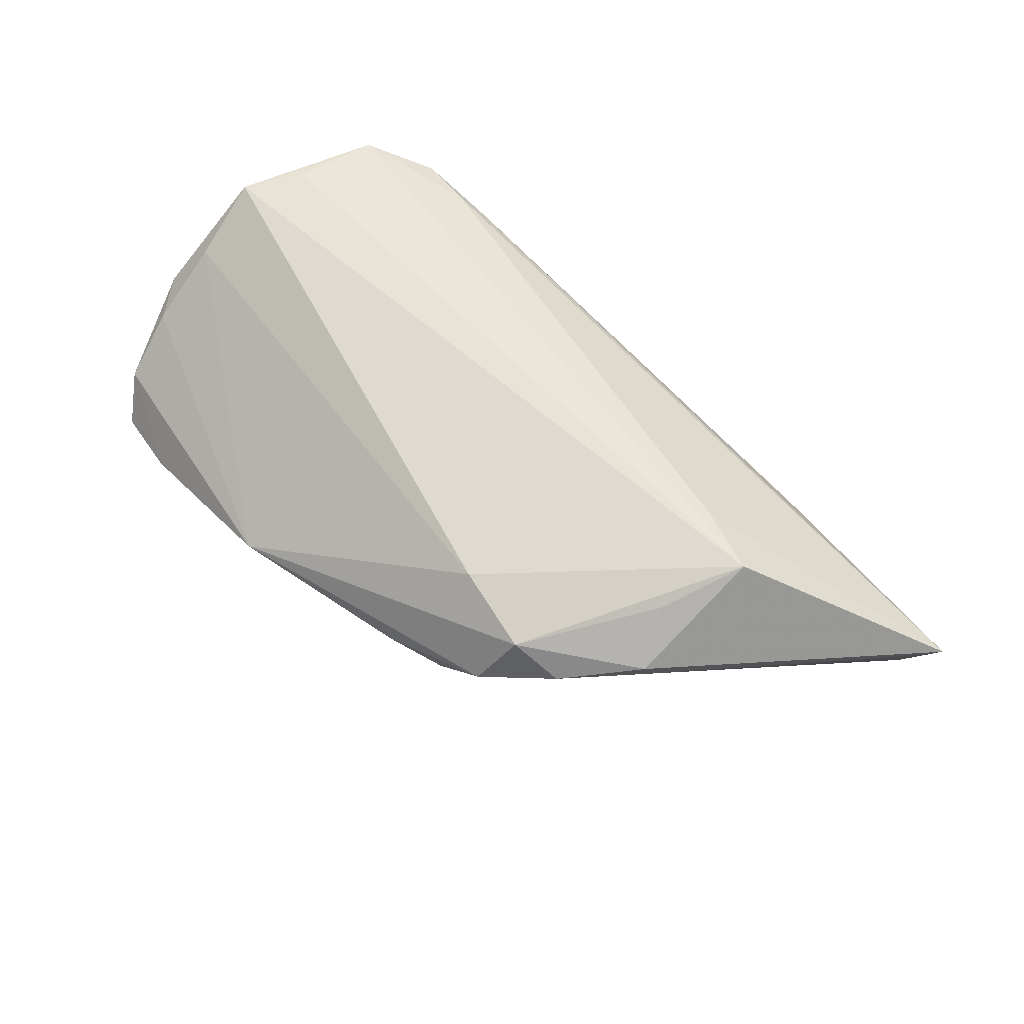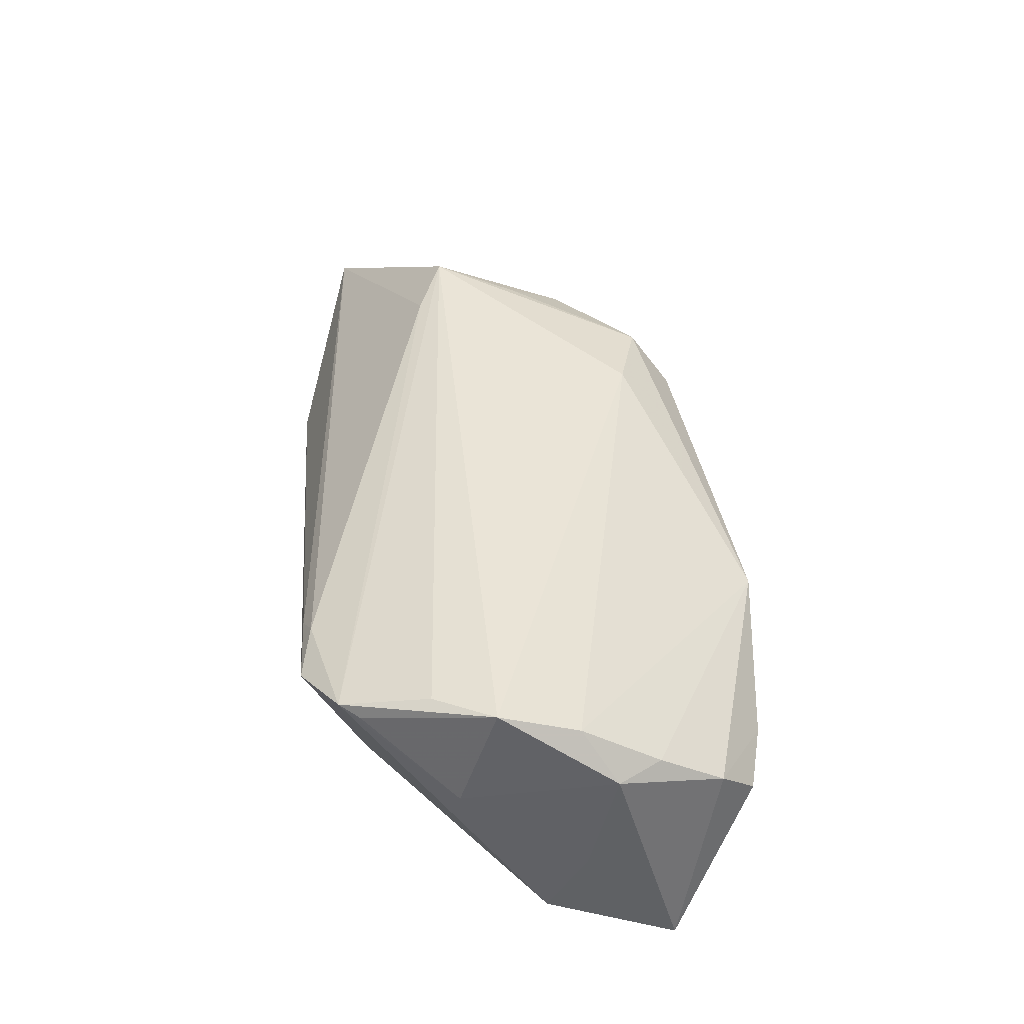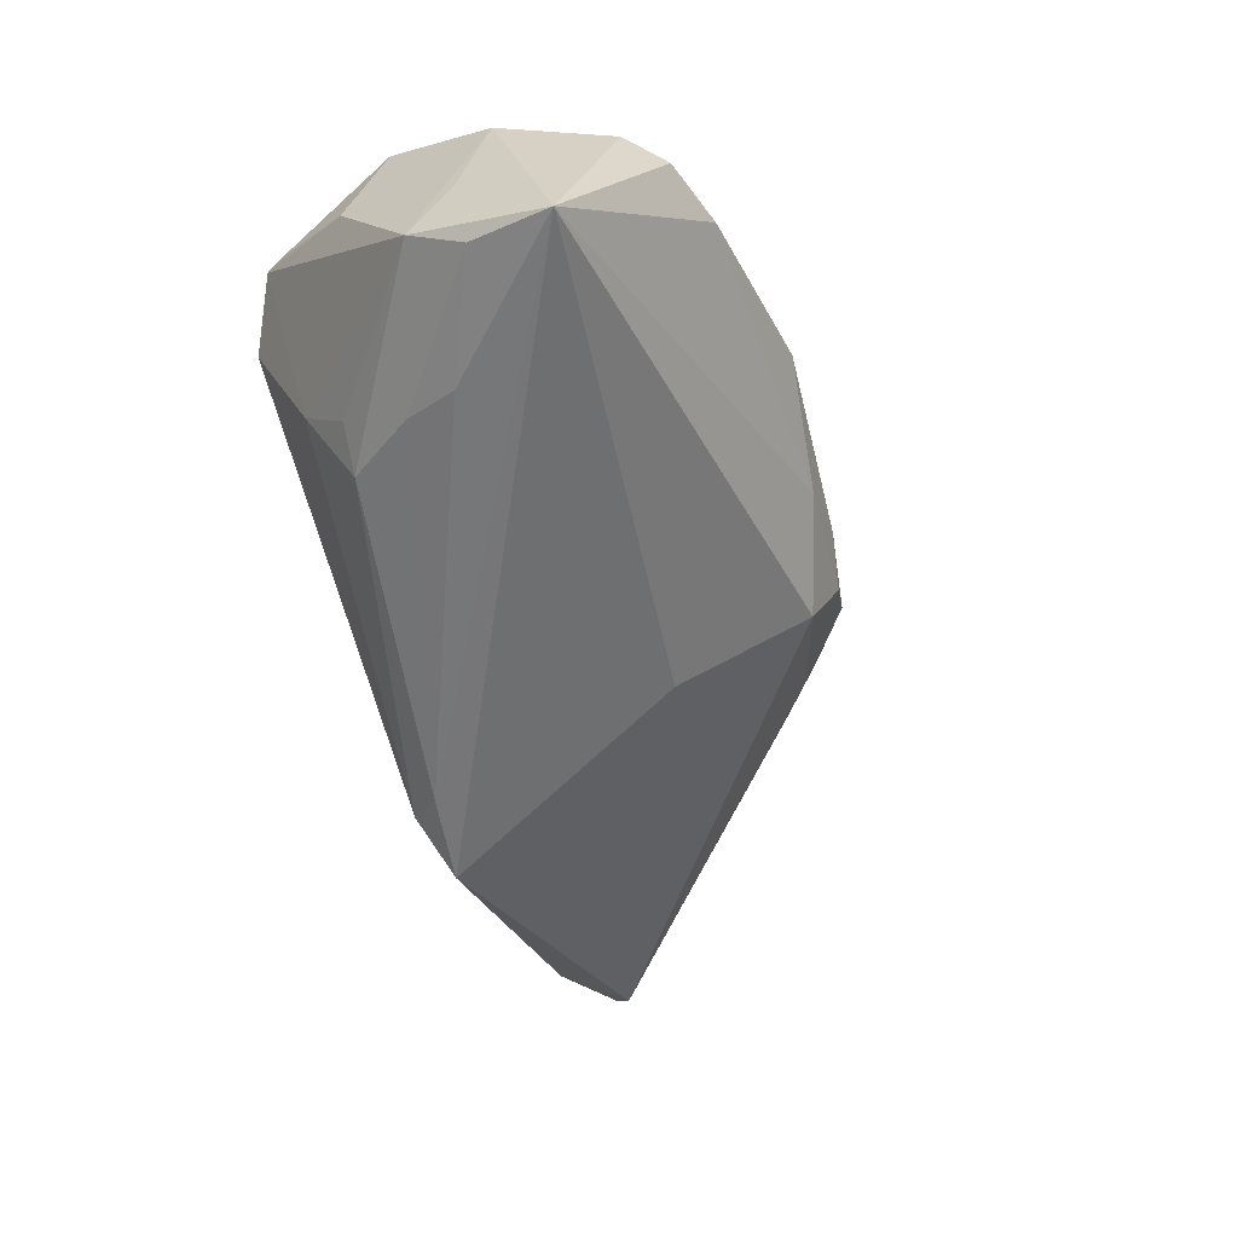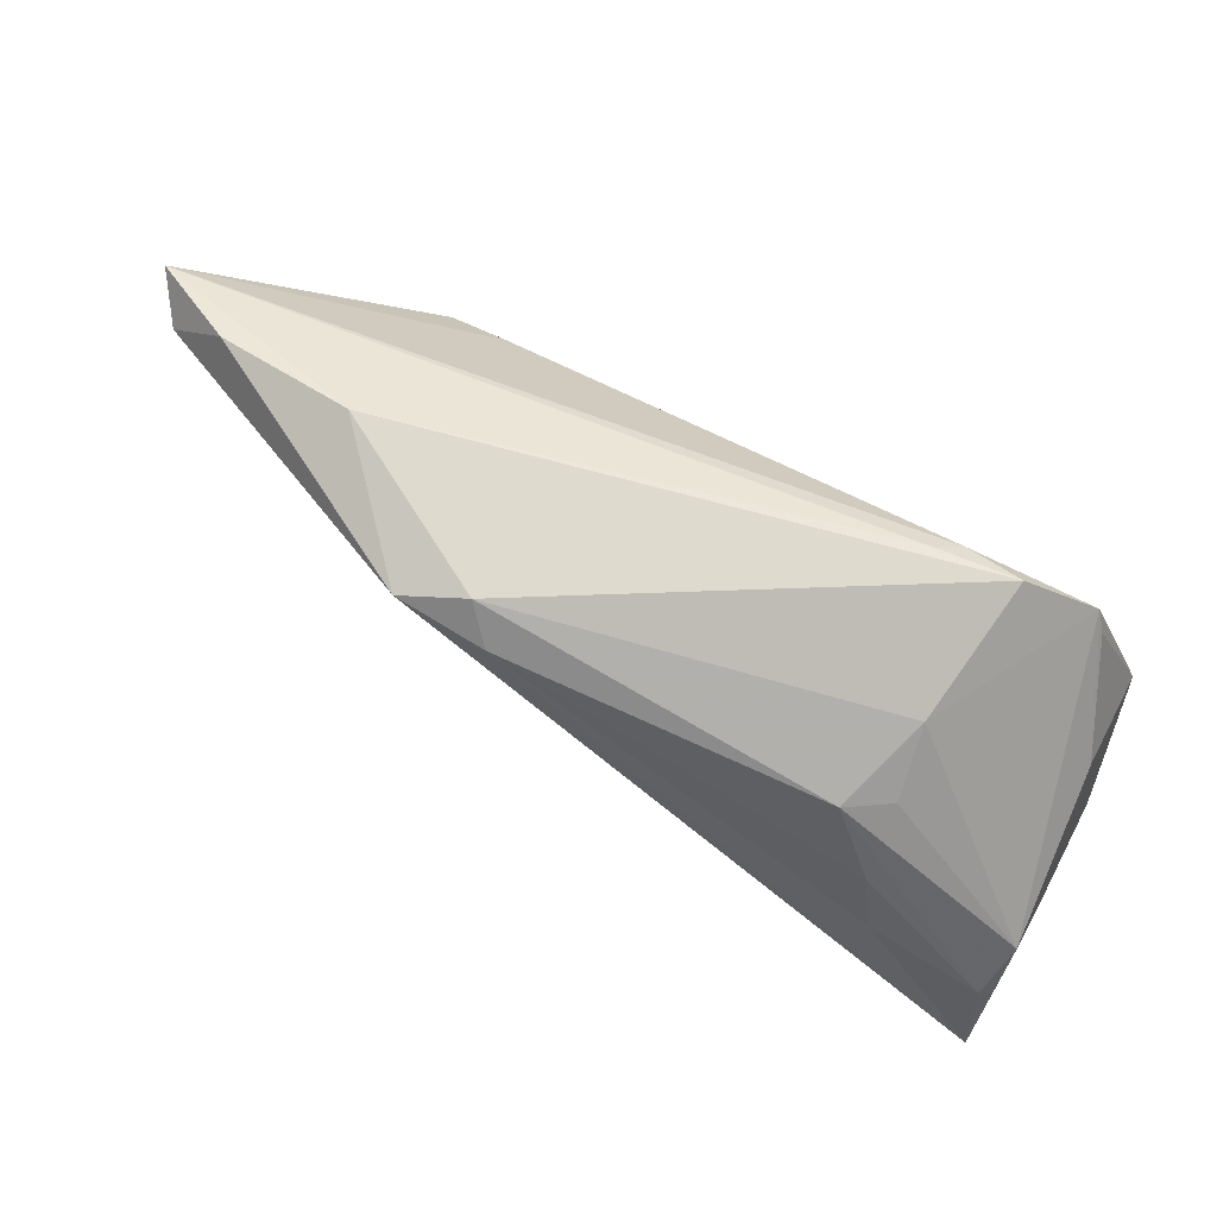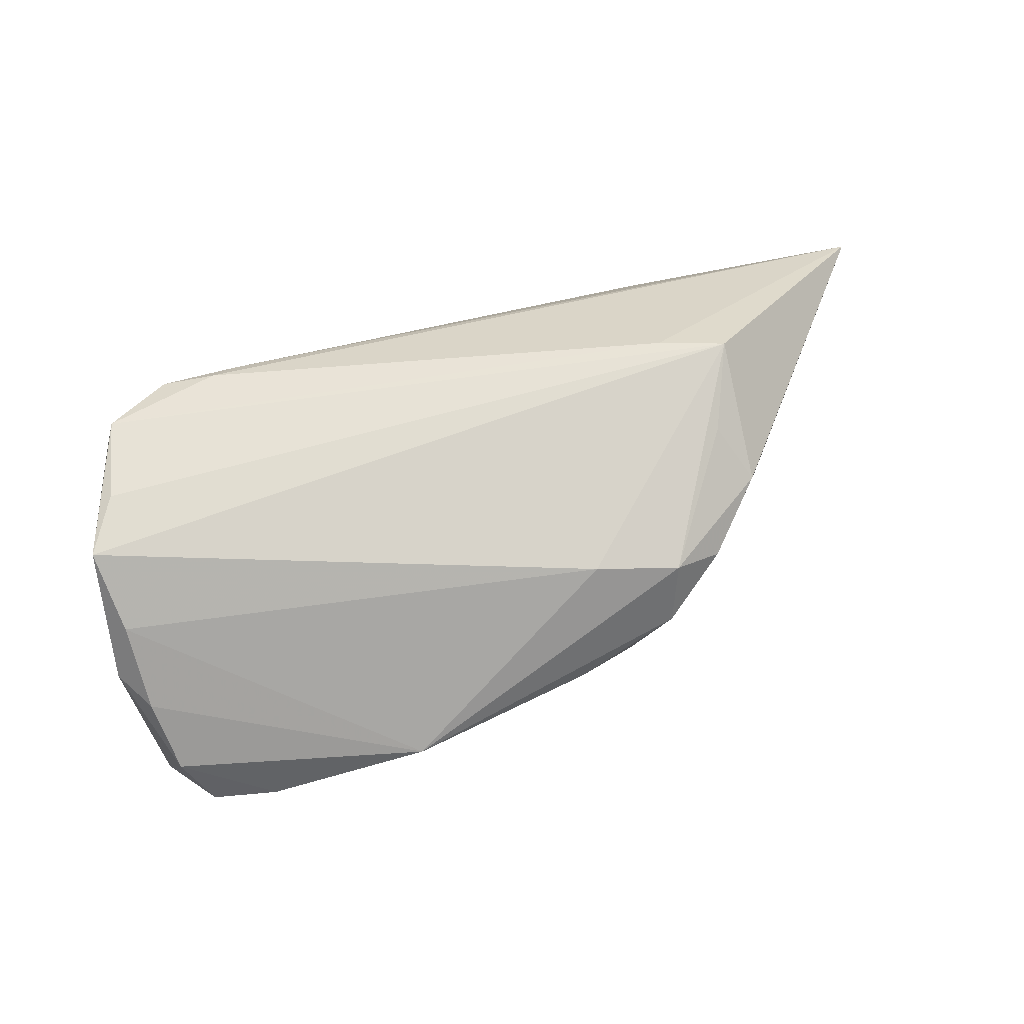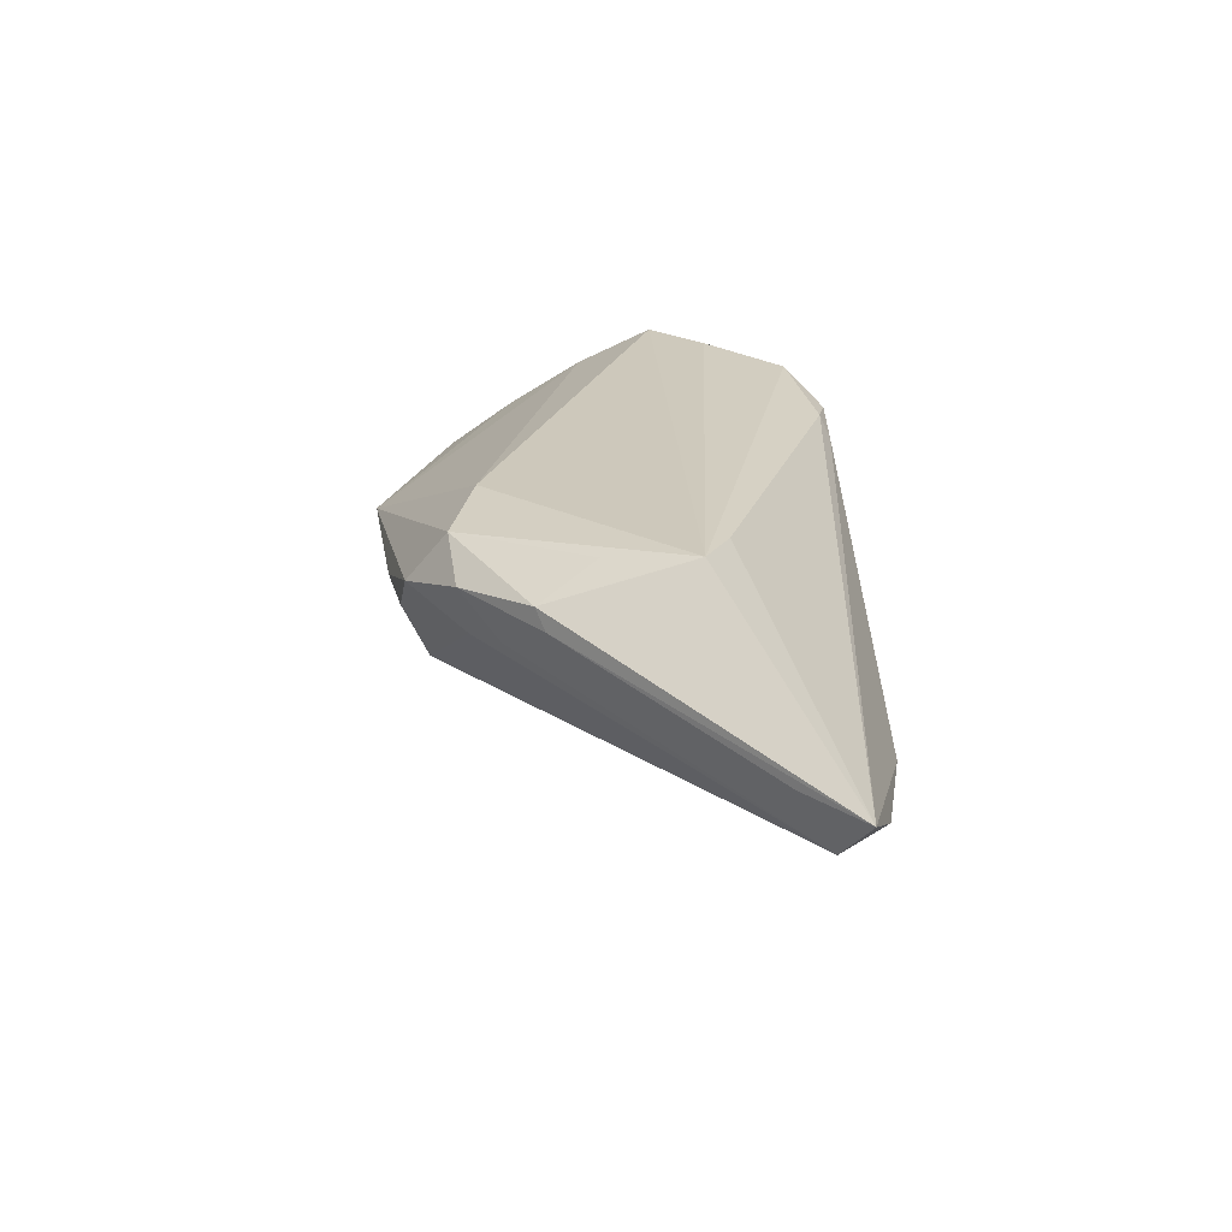
<metadata>
{"format":"obj","ext":"obj","renderer":"f3d","projection":"perspective","resolution":1024,"background":"white","views":[{"elev":68.2,"azim":42.2,"up":"+Z"},{"elev":42.6,"azim":-93.8,"up":"+Z"},{"elev":-56.8,"azim":-67.9,"up":"+Z"},{"elev":65.9,"azim":-150.0,"up":"+Y"},{"elev":74.2,"azim":-17.3,"up":"+Z"},{"elev":22.4,"azim":89.2,"up":"+Z"}]}
</metadata>
<code>
v 0.03657 -0.01559 0.005948
v -0.04546 -0.01007 -0.01862
v -0.01082 -0.03285 0.004169
v 0.0647 0.01729 -0.004373
v 0.01522 -0.00832 -0.01254
v -0.02342 0.02369 0.01224
v 0.04333 0.005394 0.01812
v -0.03938 0.01769 0.01349
v 0.04301 -0.0108 0.009787
v -0.04466 0.006601 0.00445
v -0.02797 0.01792 -0.004654
v -0.04645 -0.01183 0.007858
v 0.005021 -0.02956 0.0008512
v 0.0352 0.008414 0.01715
v 0.01283 -0.02945 0.004519
v 0.02492 0.02274 -0.02139
v -0.04223 -0.02495 0.002608
v -0.04328 -0.01706 0.007903
v -0.03951 -0.02941 -0.002568
v 0.02601 -0.02645 0.008886
v 0.02807 -0.02148 0.01532
v -0.02966 0.003882 -0.01781
v 0.01763 -0.01884 0.01702
v 0.01409 0.02044 -0.02112
v -0.04026 0.00942 0.01721
v -0.02916 0.01193 -0.01164
v -0.03018 0.02488 0.01117
v 0.0202 -0.02757 0.003722
v -0.04429 0.002138 0.01806
v 0.03215 -0.01929 0.005193
v 0.05681 0.02348 -0.005117
v -0.0313 -0.03129 -0.001785
v 0.0179 -0.02458 -0.003568
v -0.02427 0.01256 -0.01525
v 0.04199 -0.01193 0.01224
v -0.03191 -0.002784 -0.02017
v -0.02027 0.02483 0.009932
v 0.03893 -0.005219 0.01641
v 0.03903 0.02651 -0.006992
v 0.06867 0.02033 0.0006945
v 0.06281 0.01331 0.001638
v -0.03804 0.02018 0.01452
v 0.03427 -0.02036 0.01138
v -0.0432 -0.007541 0.01379
v -0.04681 -0.01992 -0.02139
v -0.04681 -0.008492 -0.006015
v -0.04681 -0.003663 -0.01417
v 0.01721 0.02461 -0.01838
f 47 45 46
f 32 3 17
f 23 3 21
f 21 3 20
f 19 45 32
f 32 17 19
f 19 17 45
f 18 17 3
f 10 42 47
f 27 42 6
f 29 23 7
f 7 23 21
f 40 7 35
f 2 45 47
f 45 2 36
f 36 2 22
f 34 2 47
f 22 2 34
f 40 39 37
f 37 39 27
f 37 6 40
f 27 6 37
f 31 39 40
f 16 39 31
f 40 4 31
f 31 4 16
f 27 39 48
f 48 39 16
f 3 23 44
f 44 18 3
f 44 23 29
f 47 46 12
f 12 44 29
f 18 44 12
f 12 46 45
f 12 10 47
f 29 10 12
f 45 17 12
f 17 18 12
f 29 42 8
f 8 10 29
f 42 10 8
f 25 42 29
f 29 7 25
f 25 7 42
f 14 6 42
f 42 7 14
f 40 6 14
f 14 7 40
f 21 20 43
f 43 35 21
f 38 7 21
f 21 35 38
f 38 35 7
f 24 36 22
f 22 34 24
f 24 16 45
f 45 36 24
f 24 48 16
f 34 48 24
f 26 34 47
f 27 48 11
f 11 48 34
f 34 26 11
f 11 26 47
f 47 42 11
f 11 42 27
f 4 43 1
f 40 35 9
f 35 43 9
f 9 43 4
f 41 4 40
f 40 9 41
f 41 9 4
f 4 1 30
f 30 33 4
f 30 43 20
f 30 1 43
f 16 4 5
f 4 33 5
f 45 16 5
f 5 33 45
f 15 20 3
f 13 15 3
f 13 3 32
f 32 45 13
f 45 33 13
f 20 15 28
f 28 30 20
f 33 30 28
f 28 13 33
f 15 13 28

</code>
